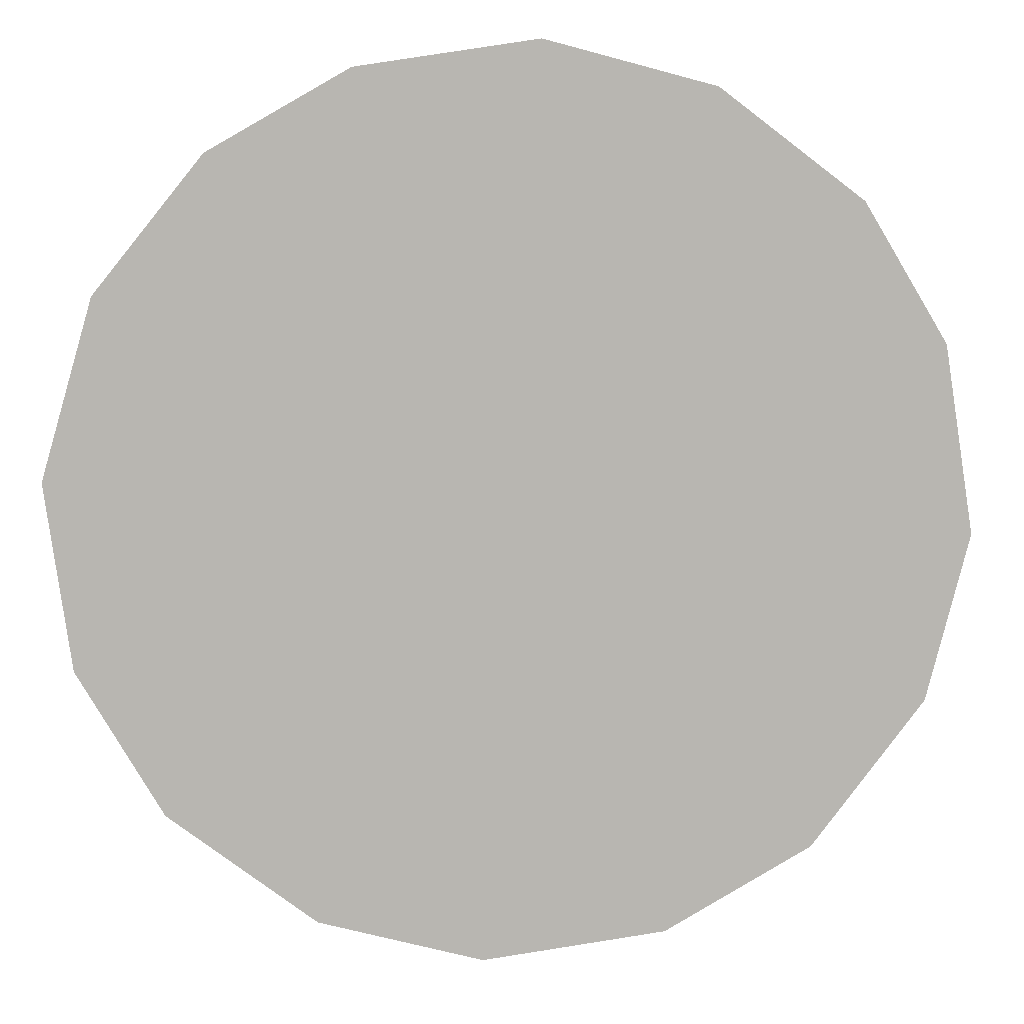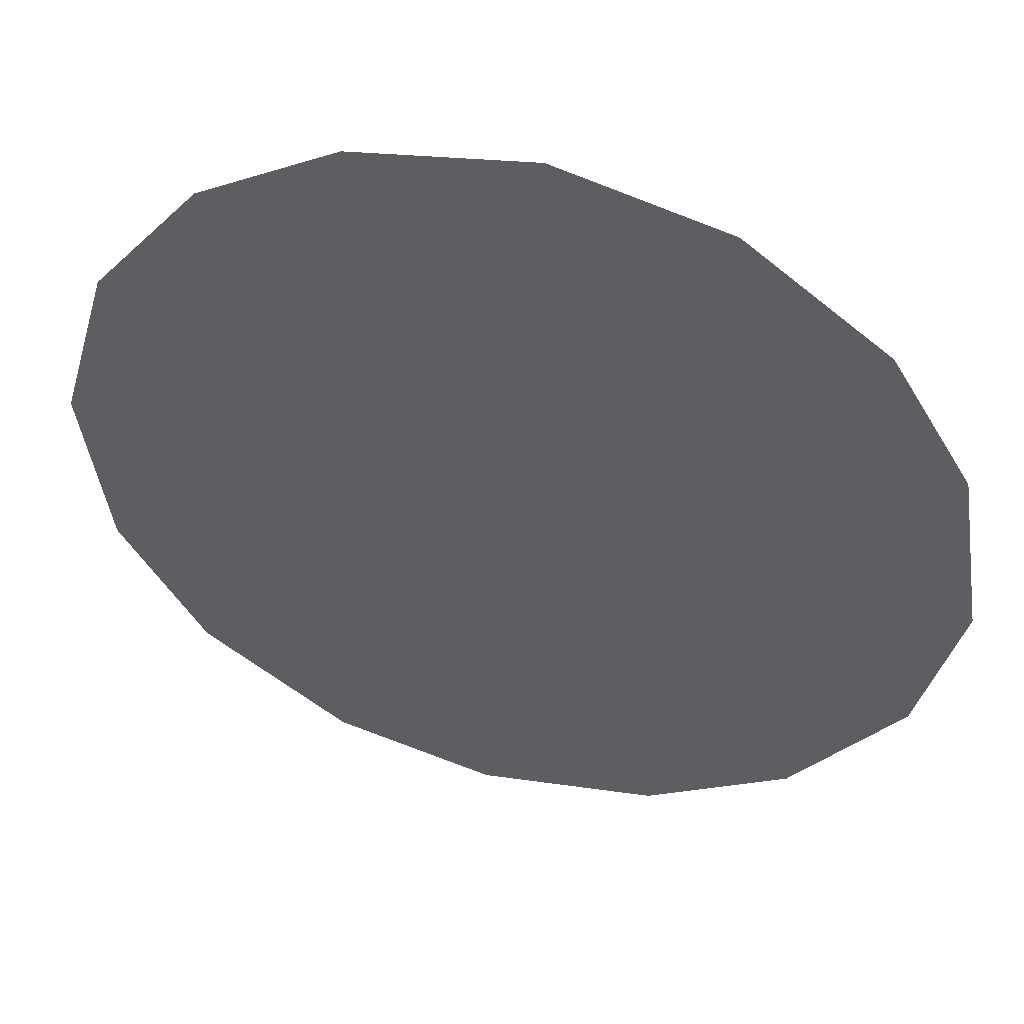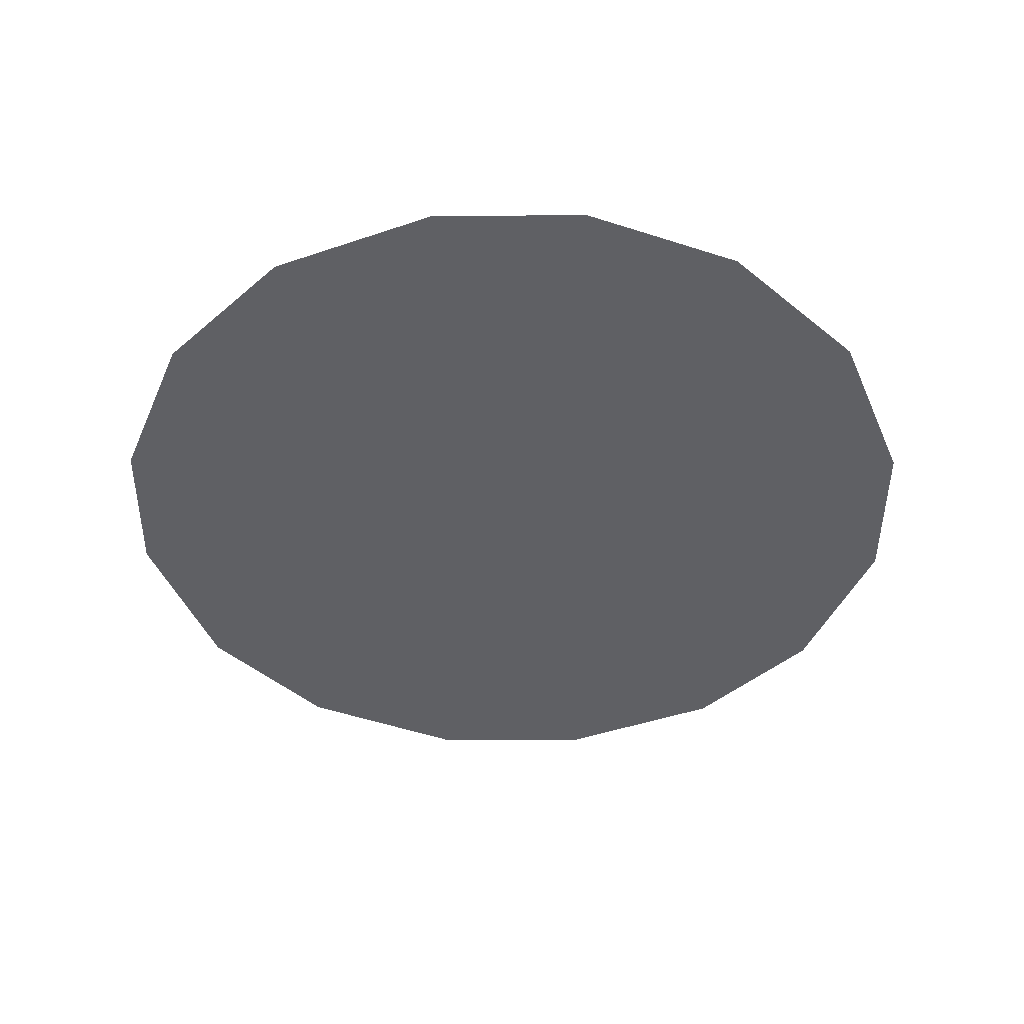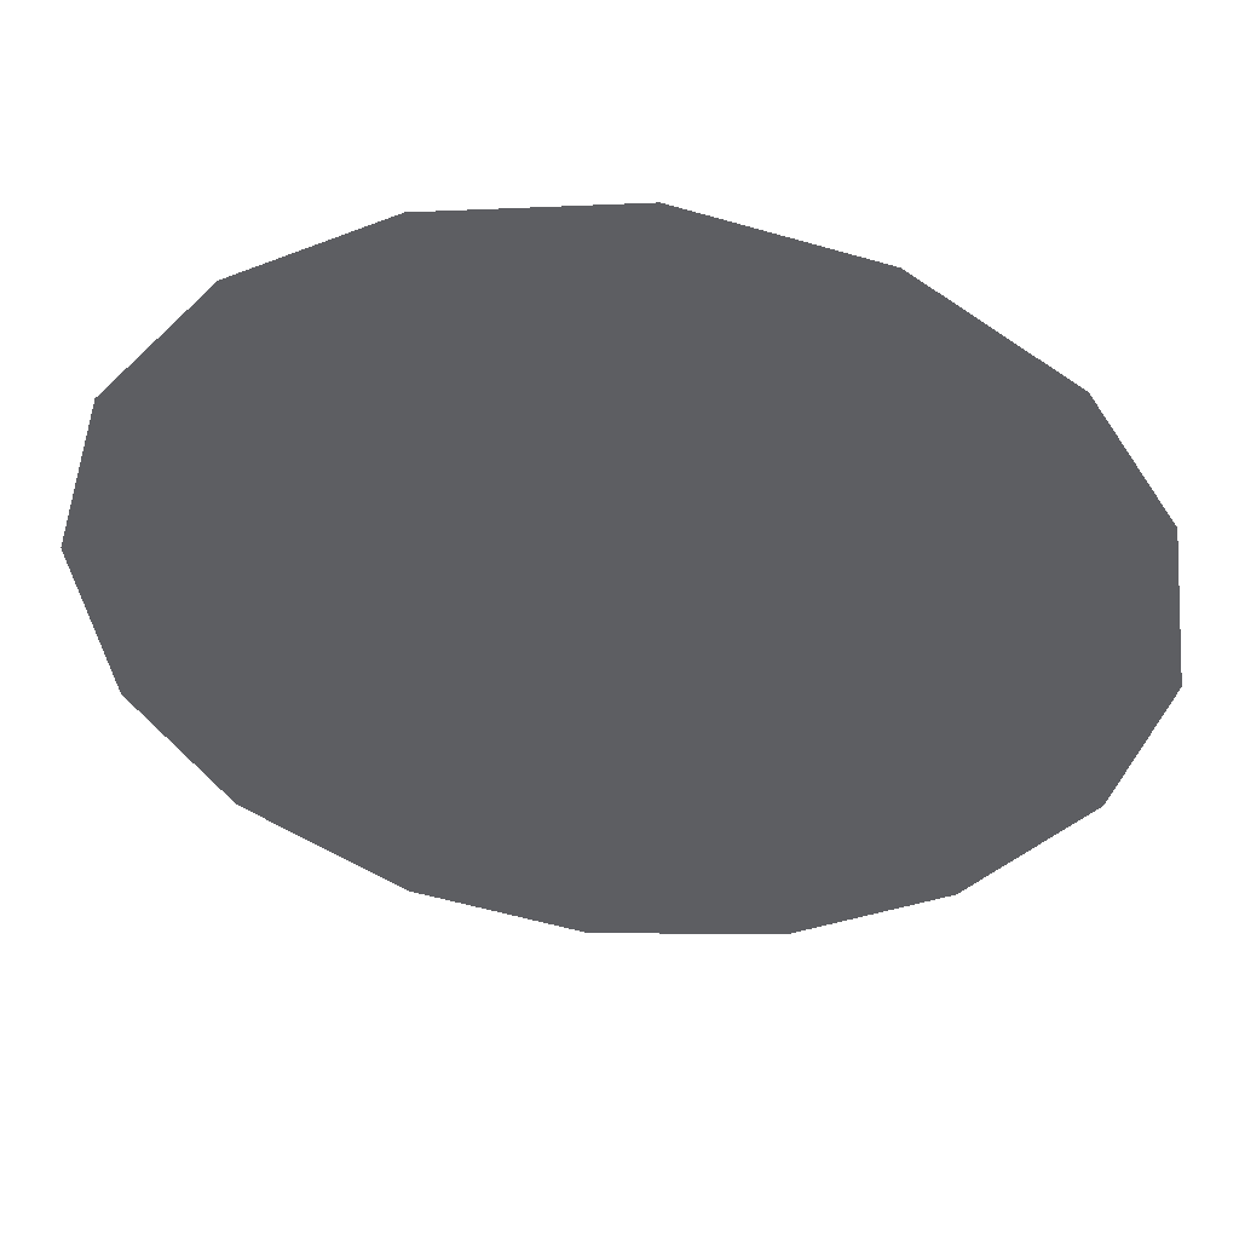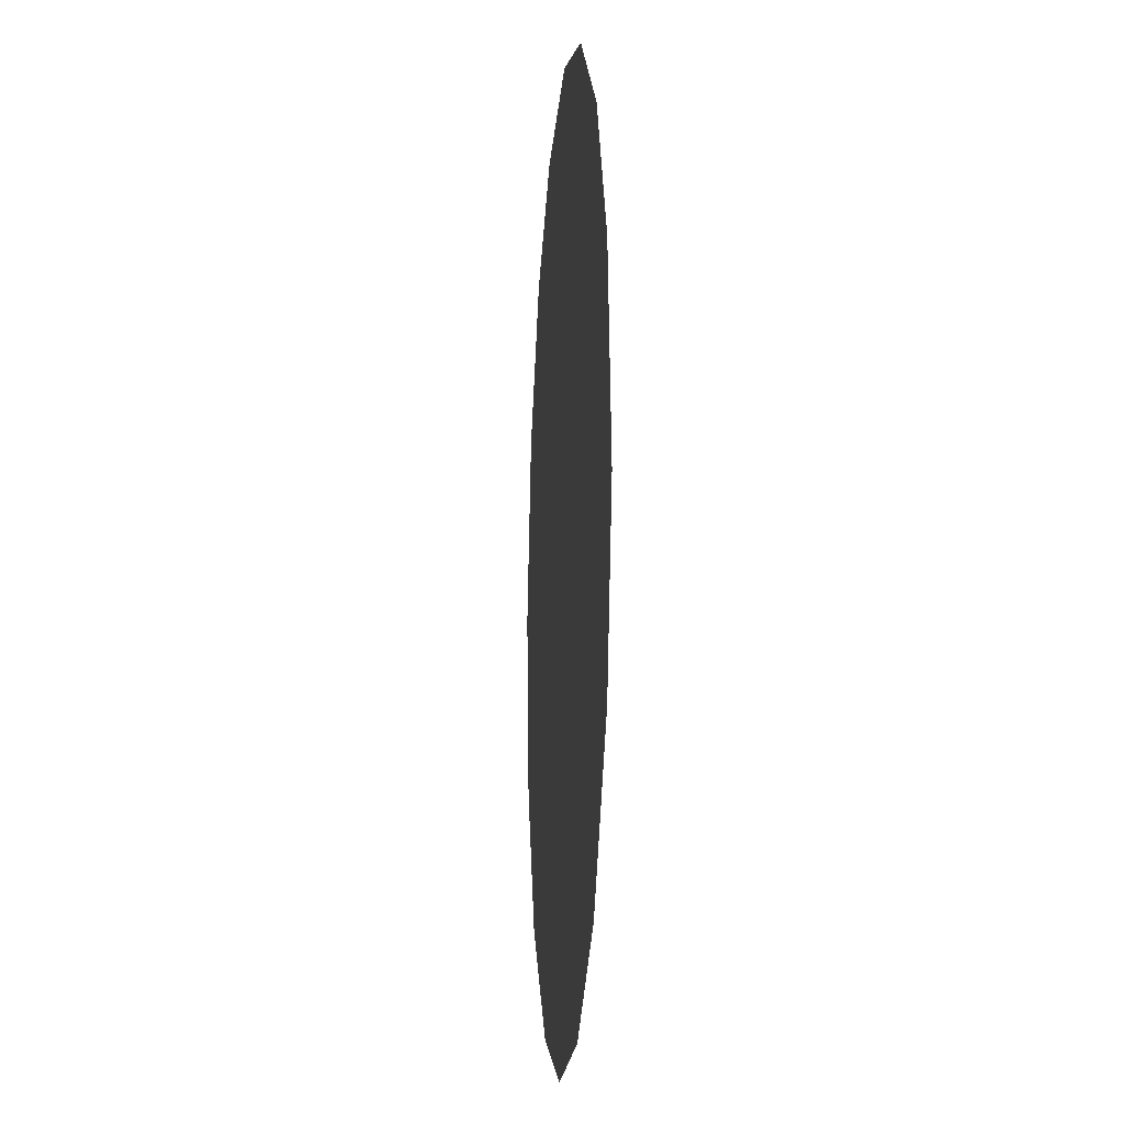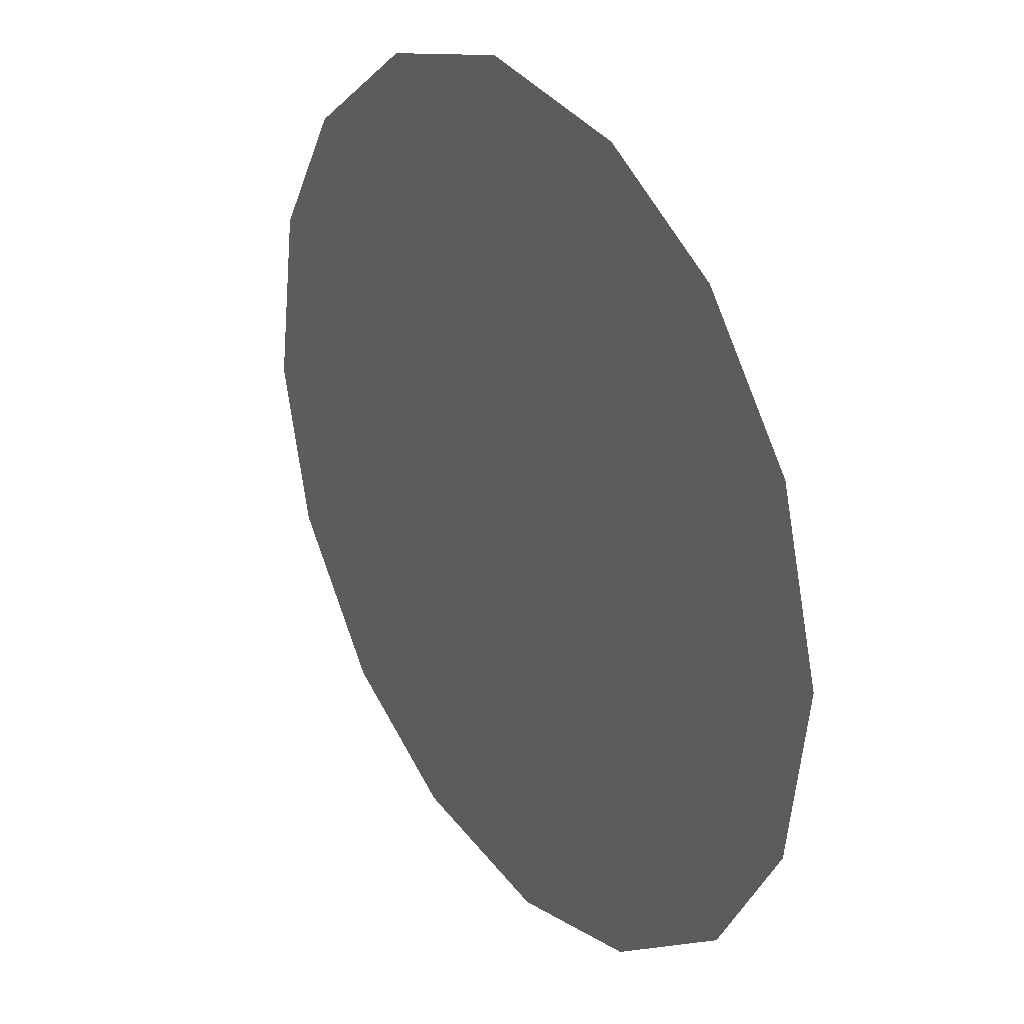
<metadata>
{"format":"obj","ext":"obj","renderer":"f3d","projection":"perspective","resolution":1024,"background":"white","views":[{"elev":8.9,"azim":-3.2,"up":"+Y"},{"elev":49.0,"azim":14.7,"up":"+Y"},{"elev":-43.9,"azim":-149.7,"up":"+Z"},{"elev":50.2,"azim":6.1,"up":"+Y"},{"elev":-11.9,"azim":85.4,"up":"+Y"},{"elev":28.6,"azim":-123.9,"up":"+Y"}]}
</metadata>
<code>
v 1.96 0.322 0.01
v 1.961 0.326 0.01
v 1.963 0.329 0.01
v 1.966 0.3307 0.01
v 1.97 0.3313 0.01
v 1.974 0.3303 0.01
v 1.977 0.328 0.01
v 1.979 0.3249 0.01
v 1.98 0.3208 0.01
v 1.979 0.3171 0.01
v 1.976 0.3138 0.01
v 1.973 0.3119 0.01
v 1.969 0.3113 0.01
v 1.966 0.3123 0.01
v 1.962 0.3147 0.01
v 1.96 0.3179 0.01
v 1.968 0.3244 0.01
v 1.966 0.3273 0.01
v 1.974 0.3237 0.01
v 1.964 0.3242 0.01
v 1.97 0.3275 0.01
v 1.976 0.3252 0.01
v 1.973 0.327 0.01
v 1.977 0.3218 0.01
v 1.972 0.3179 0.01
v 1.974 0.3205 0.01
v 1.971 0.3221 0.01
v 1.975 0.3175 0.01
v 1.971 0.3249 0.01
v 1.966 0.3199 0.01
v 1.977 0.3192 0.01
v 1.973 0.3151 0.01
v 1.97 0.315 0.01
v 1.969 0.3179 0.01
v 1.966 0.3163 0.01
v 1.963 0.3187 0.01
v 1.966 0.3225 0.01
v 1.964 0.3215 0.01
v 1.967 0.3143 0.01
f 34 35 39
f 19 26 24
f 13 12 33
f 7 23 22
f 6 21 23
f 27 30 34
f 18 20 17
f 35 36 15
f 20 3 2
f 18 3 20
f 18 4 3
f 31 28 10
f 32 11 28
f 9 24 31
f 26 28 31
f 23 7 6
f 9 8 24
f 29 17 27
f 19 22 23
f 22 8 7
f 27 17 37
f 4 18 21
f 2 1 20
f 21 6 5
f 5 4 21
f 22 24 8
f 1 16 36
f 29 23 21
f 22 19 24
f 18 17 21
f 26 19 27
f 32 33 12
f 19 29 27
f 26 25 28
f 37 17 20
f 25 26 27
f 32 28 25
f 11 10 28
f 23 29 19
f 17 29 21
f 36 30 38
f 39 35 14
f 9 31 10
f 26 31 24
f 32 25 33
f 11 32 12
f 34 33 25
f 13 33 39
f 27 34 25
f 34 30 35
f 36 35 30
f 14 35 15
f 37 38 30
f 15 36 16
f 37 20 38
f 27 37 30
f 20 1 38
f 1 36 38
f 13 39 14
f 34 39 33

</code>
